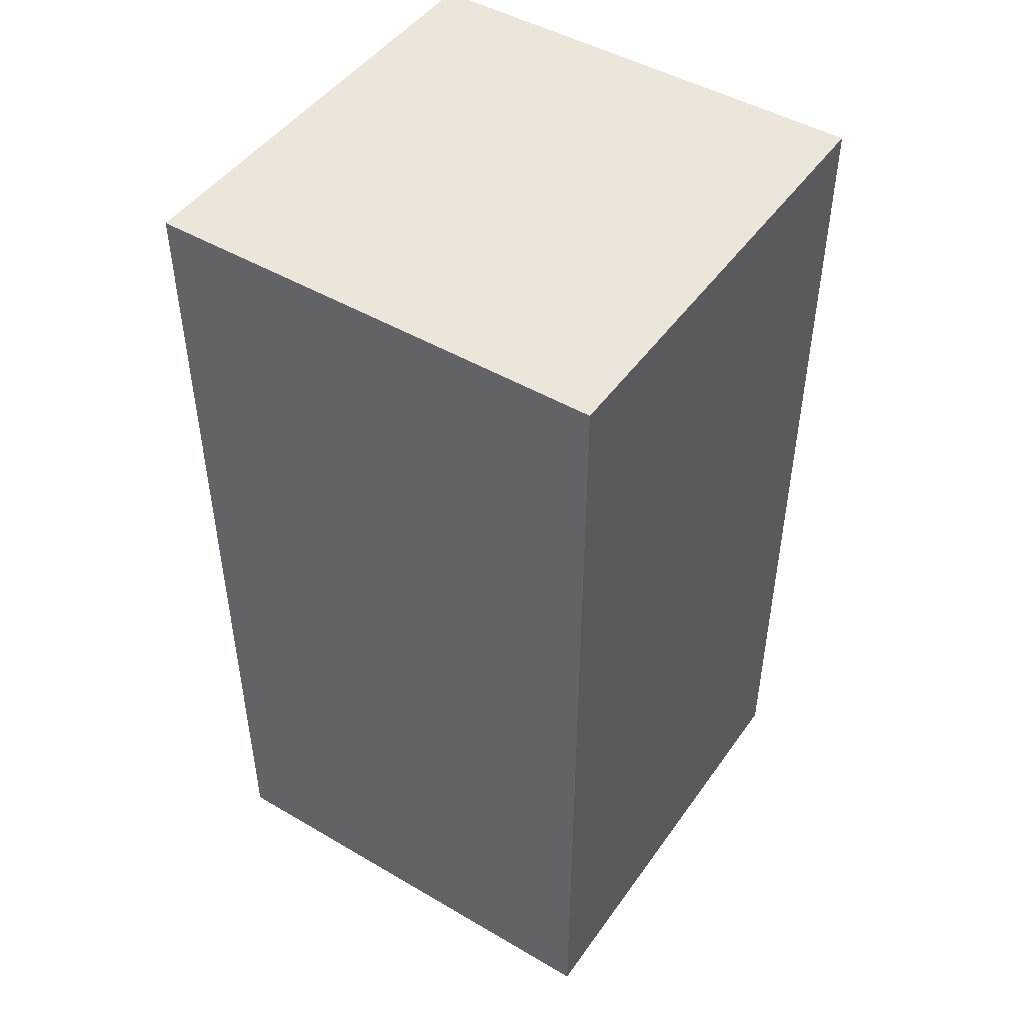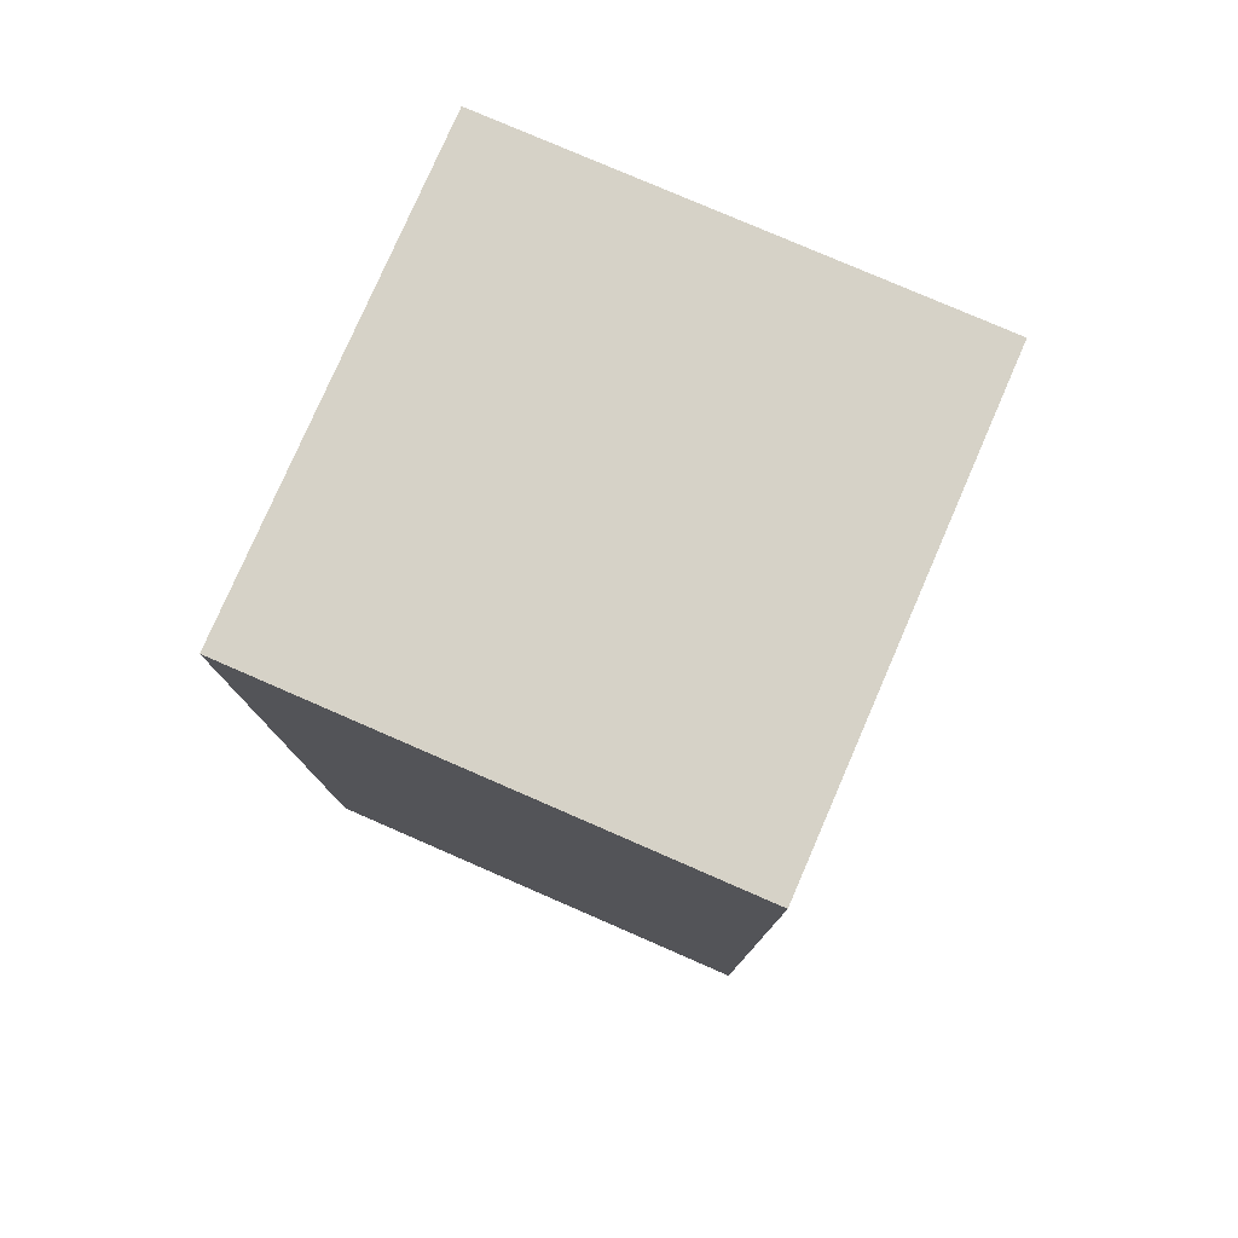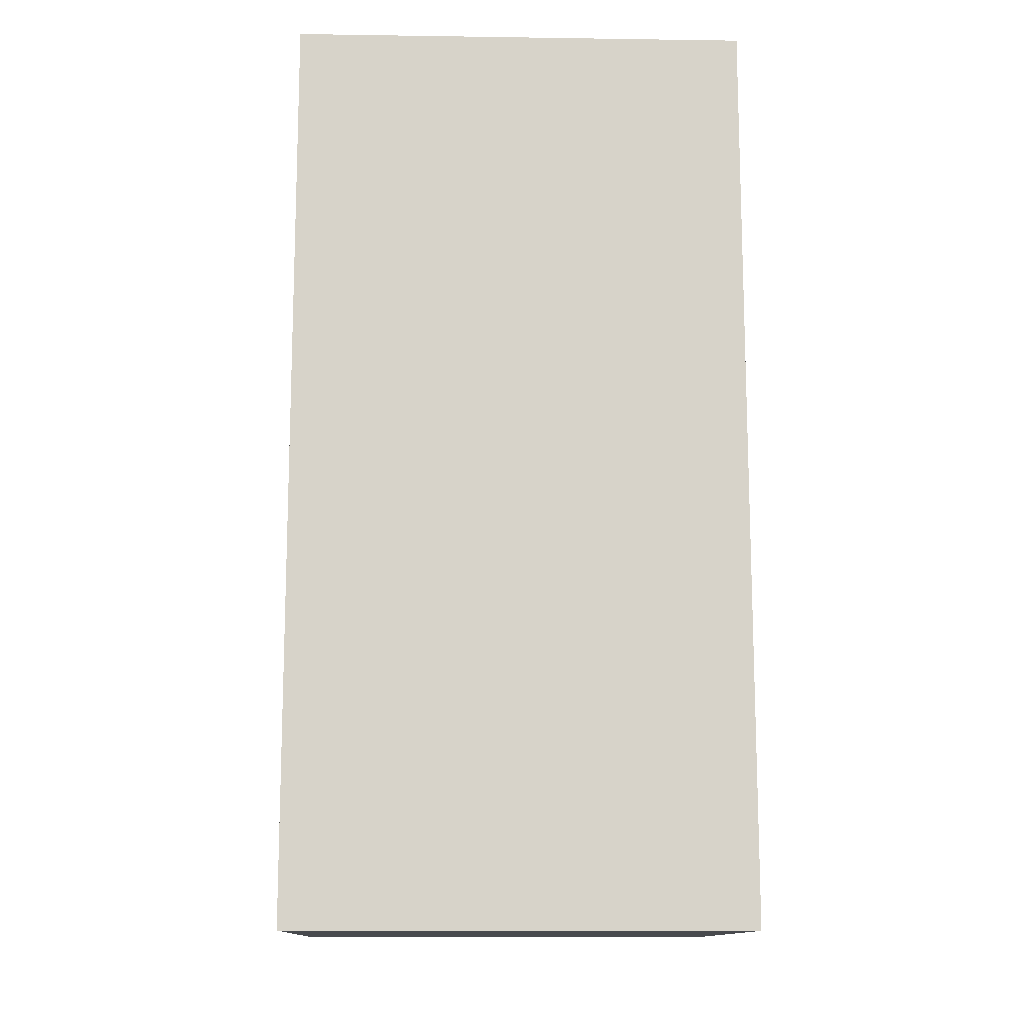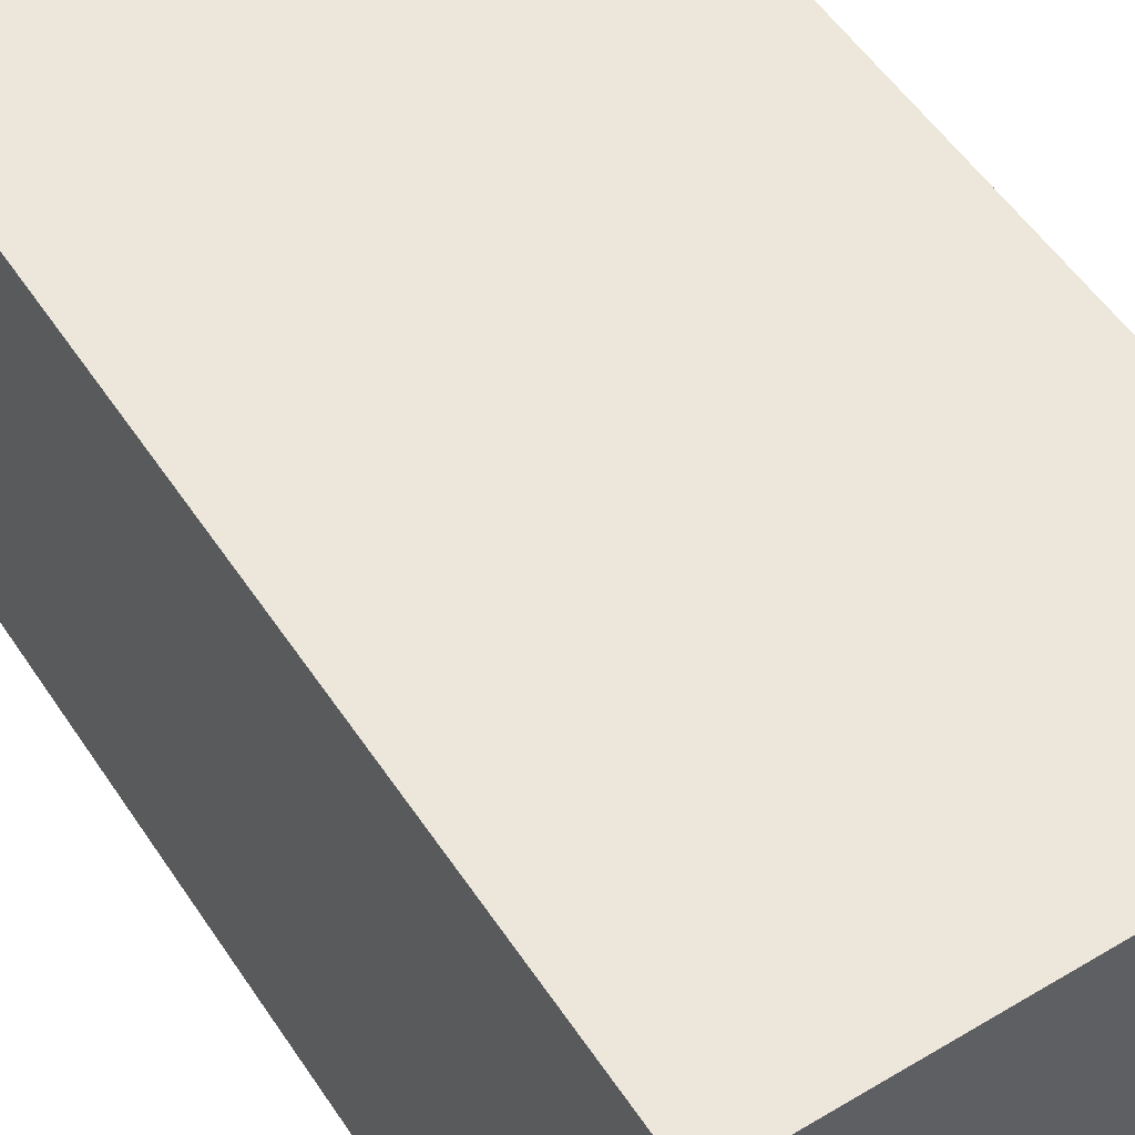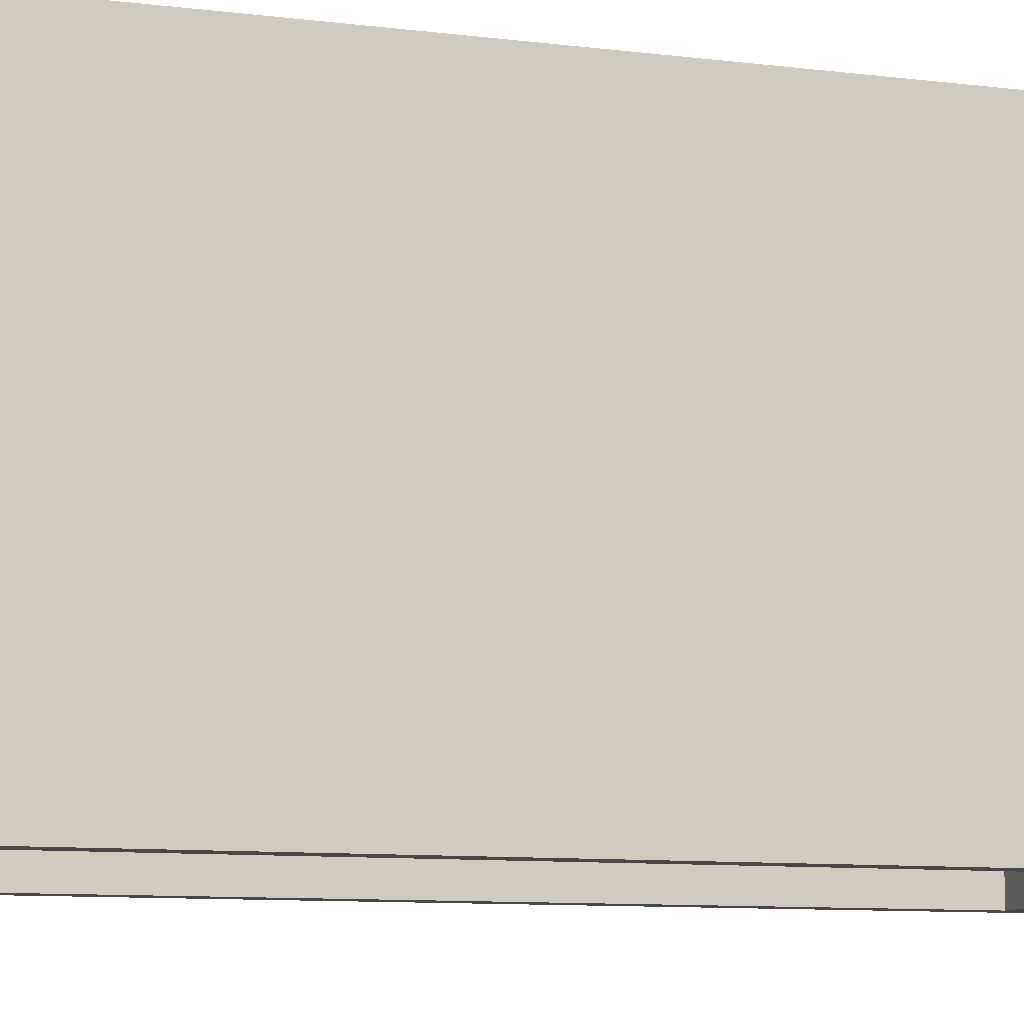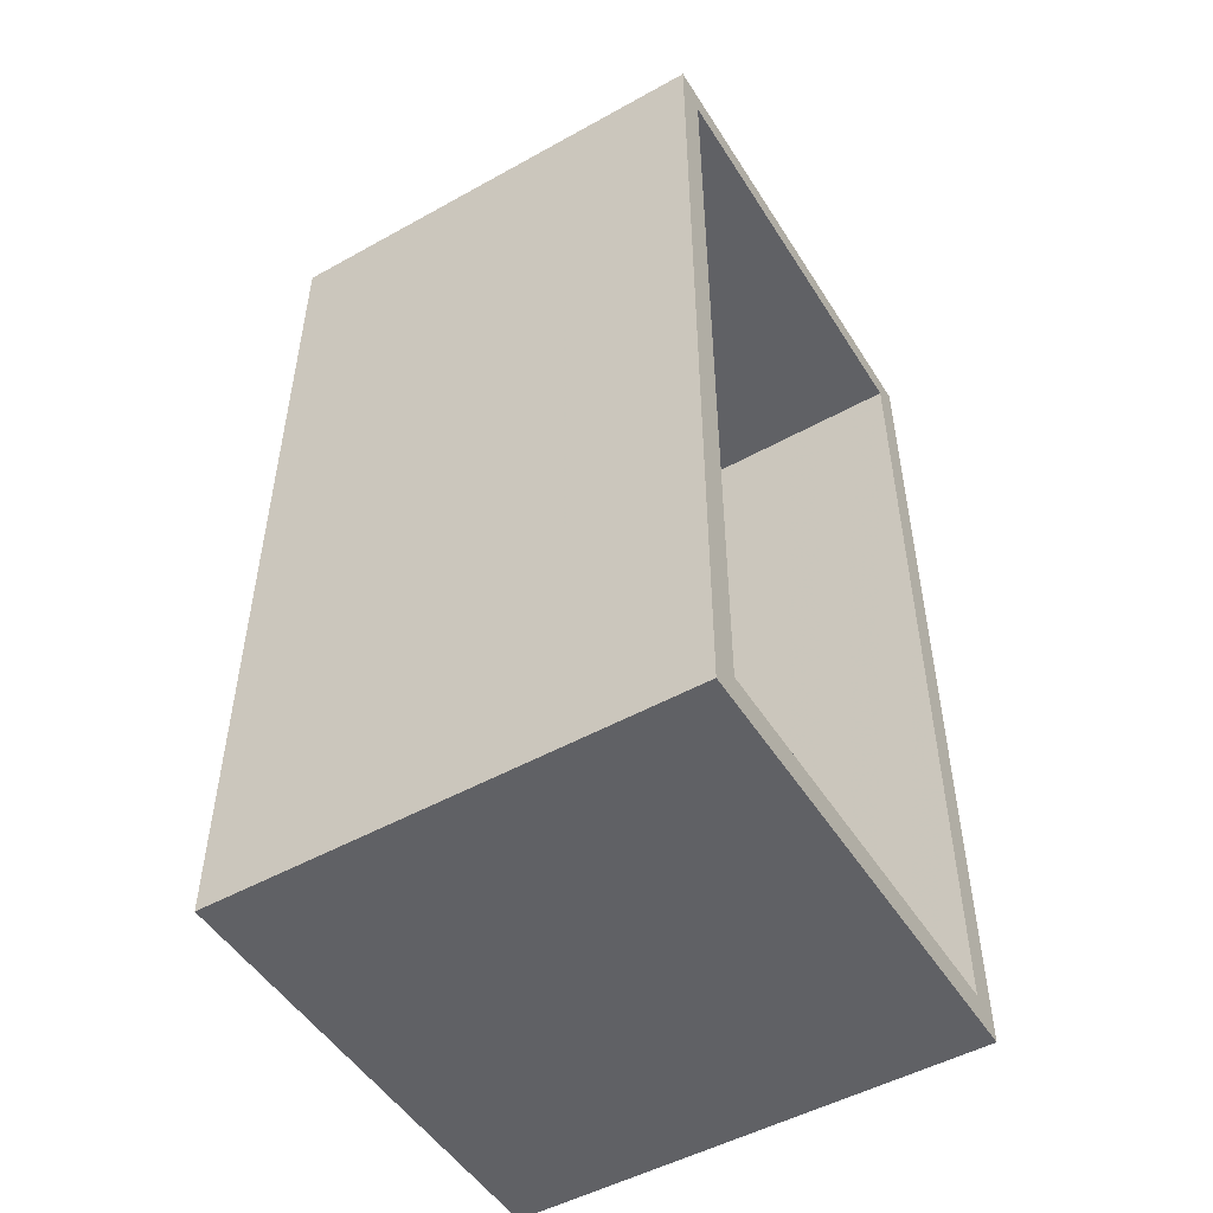
<metadata>
{"format":"obj","ext":"obj","renderer":"f3d","projection":"perspective","resolution":1024,"background":"white","views":[{"elev":47.1,"azim":33.5,"up":"+Y"},{"elev":78.5,"azim":113.5,"up":"+Y"},{"elev":-13.0,"azim":-91.9,"up":"+Y"},{"elev":53.1,"azim":-32.7,"up":"+Z"},{"elev":-9.4,"azim":71.7,"up":"+Z"},{"elev":-50.4,"azim":121.3,"up":"+Y"}]}
</metadata>
<code>
o Cylinder
v -0.499 -0.499 0.499
v -0.499 -0.499 -0.499
v 0.499 -0.499 -0.499
v 0.499 -0.499 0.499
v -0.499 1.499 0.499
v -0.499 1.499 -0.499
v 0.499 1.499 -0.499
v 0.499 1.499 0.499
v 0.4375 -0.4375 0.4375
v -0.499 1.438 -0.499
v 0.499 1.438 -0.499
v -0.4375 -0.4375 0.4375
v 0.4375 1.438 0.4375
v -0.499 -0.4375 -0.499
v 0.499 -0.4375 -0.499
v -0.4375 1.438 0.4375
v -0.4375 -0.4375 -0.499
v 0.4375 -0.4375 -0.499
v -0.4375 1.438 -0.499
v 0.4375 1.438 -0.499
g Cylinder_Cylinder_front
f 11 10 6 7
f 18 20 11 15
f 17 14 10 19
f 13 9 12 16
f 2 14 15 3
g Cylinder_Cylinder_back
f 8 5 1 4
g Cylinder_Cylinder_sides
f 18 9 13 20
f 17 19 16 12
f 8 4 3 7
f 6 2 1 5
g Cylinder_Cylinder_top
f 5 8 7 6
f 19 20 13 16
g Cylinder_Cylinder_bottom
f 17 12 9 18
f 2 3 4 1

</code>
